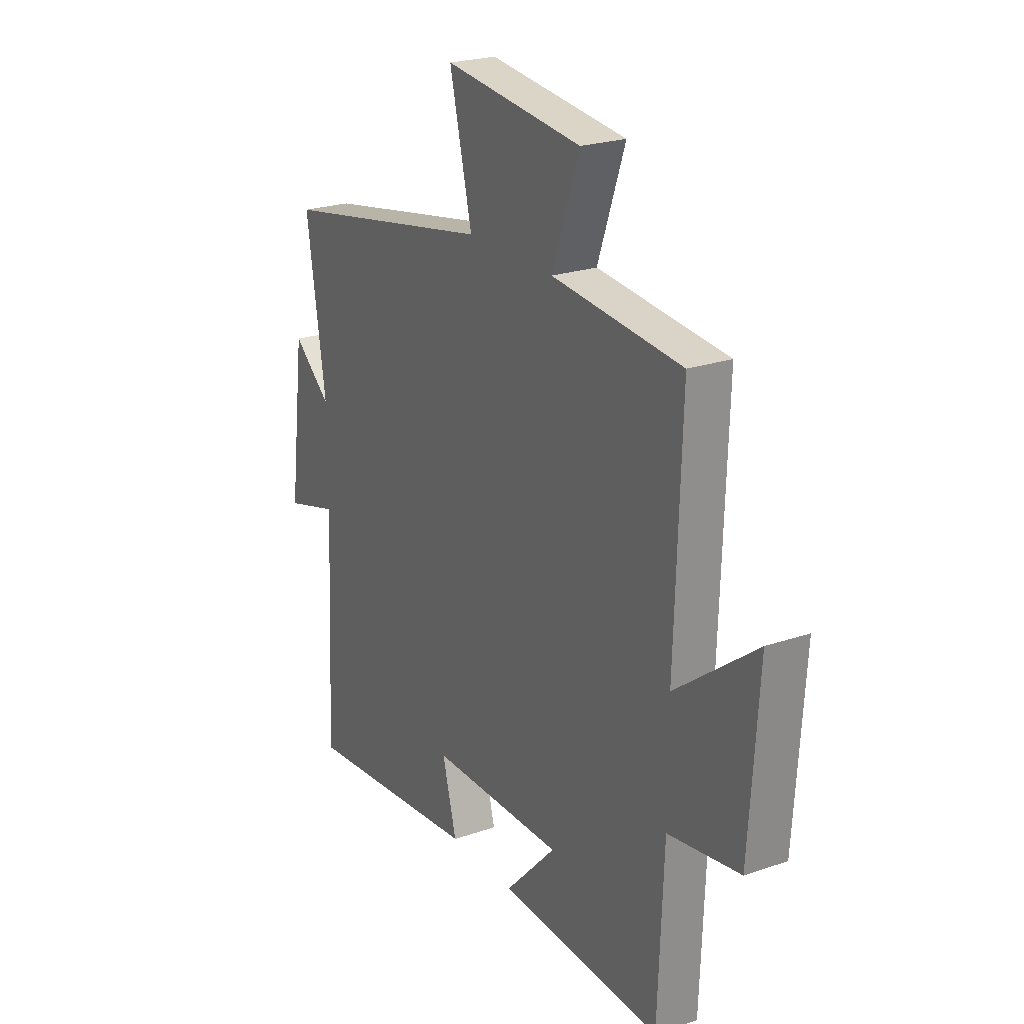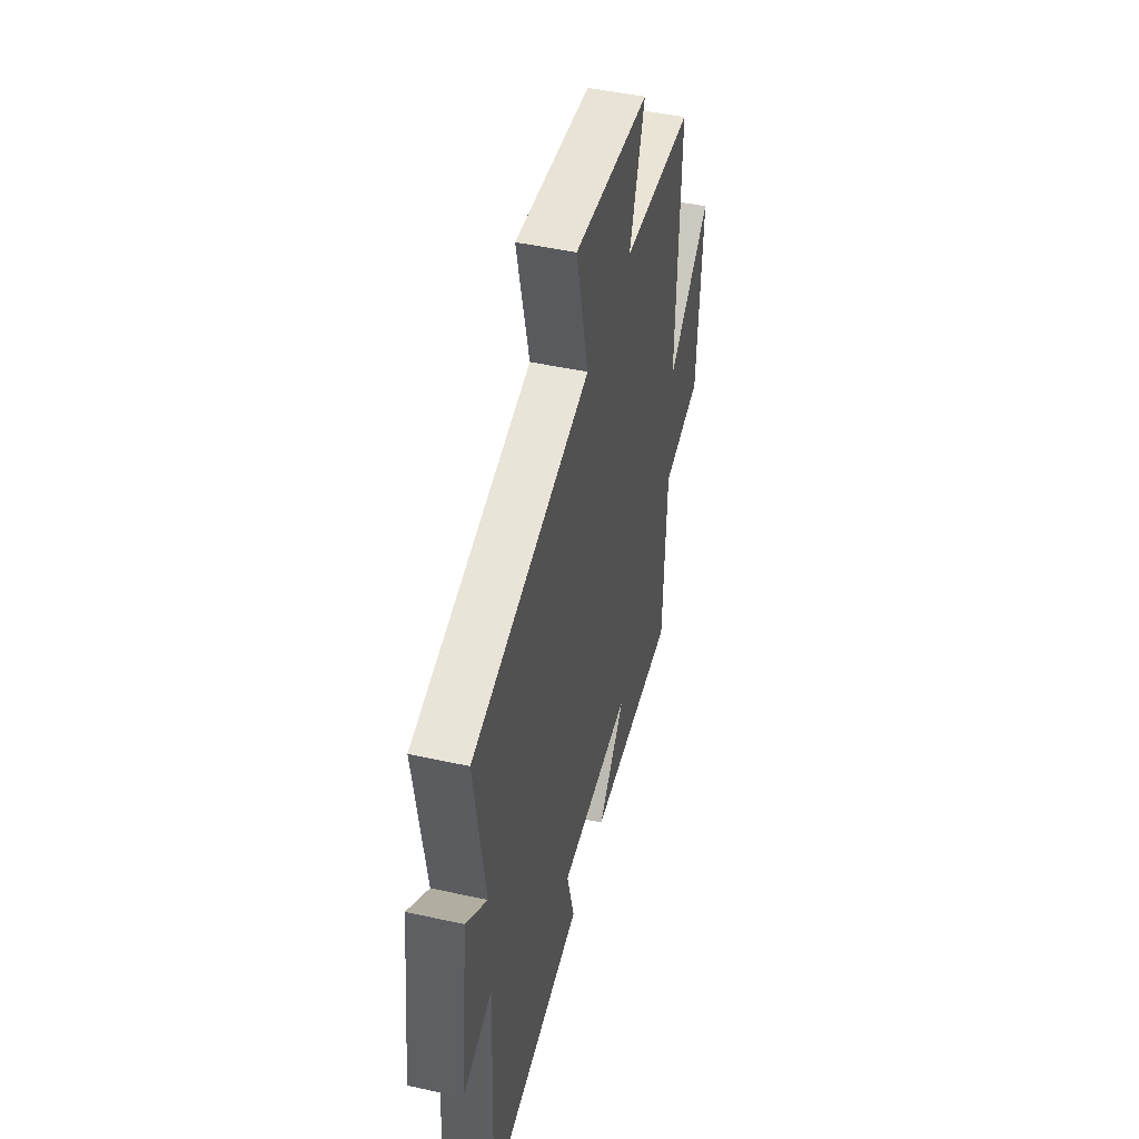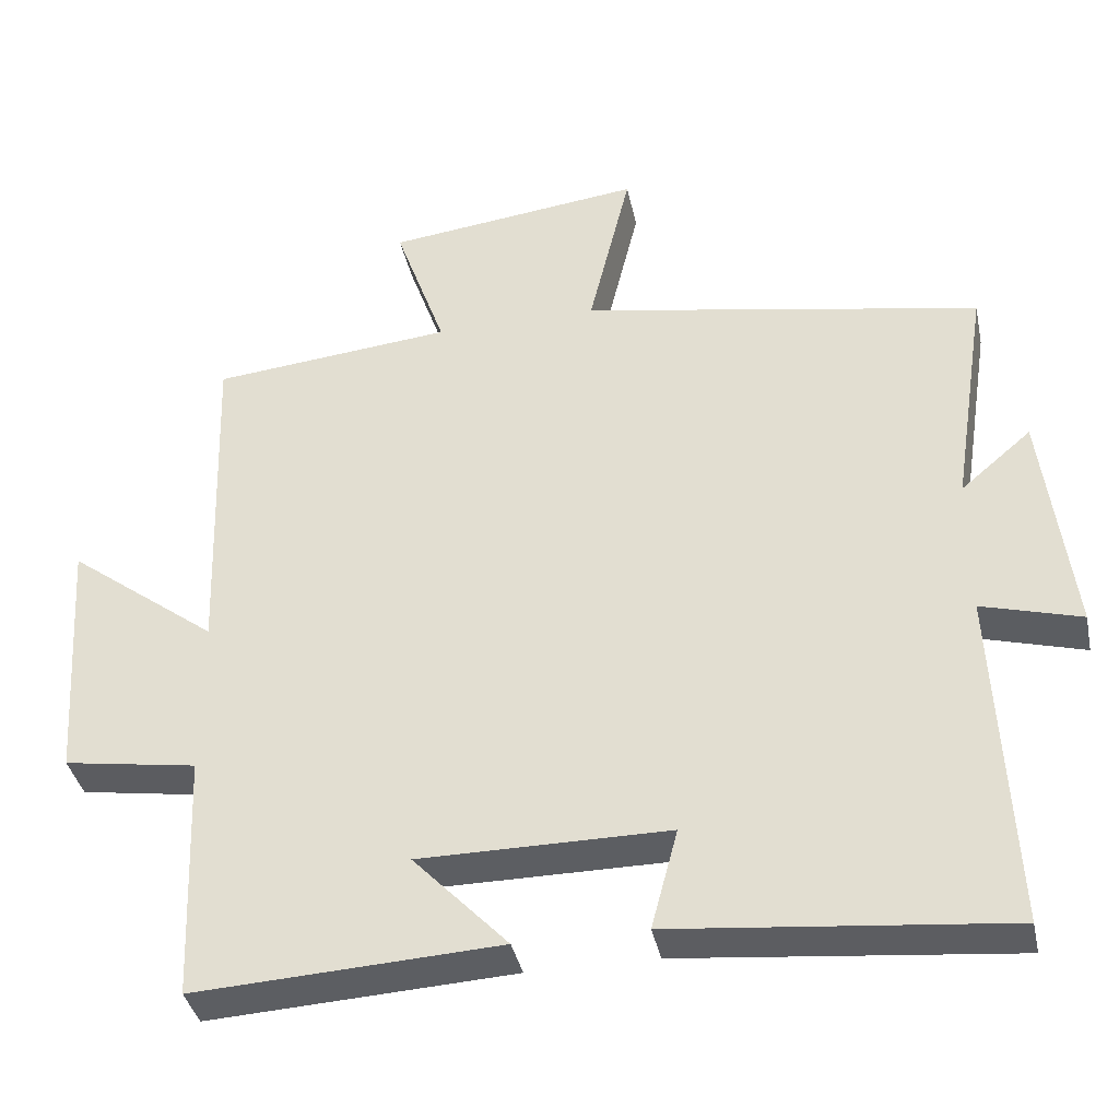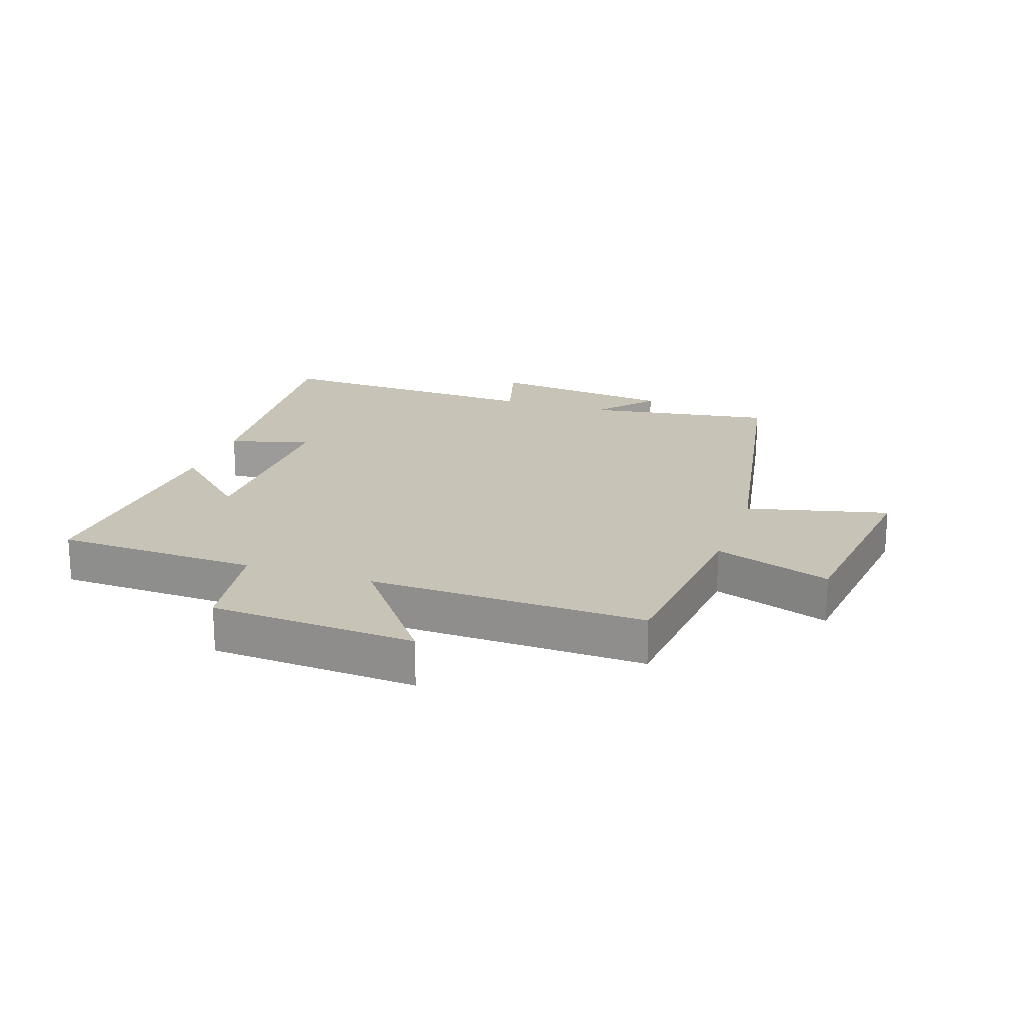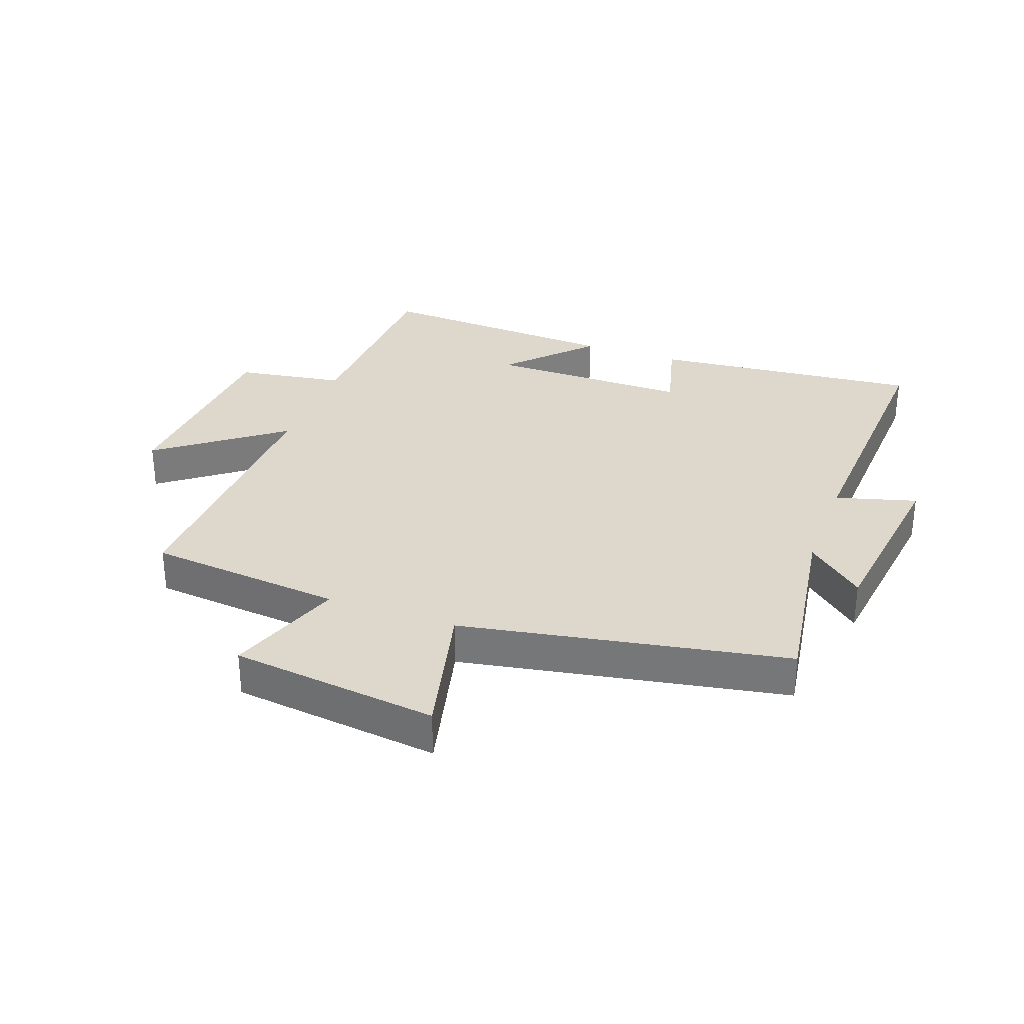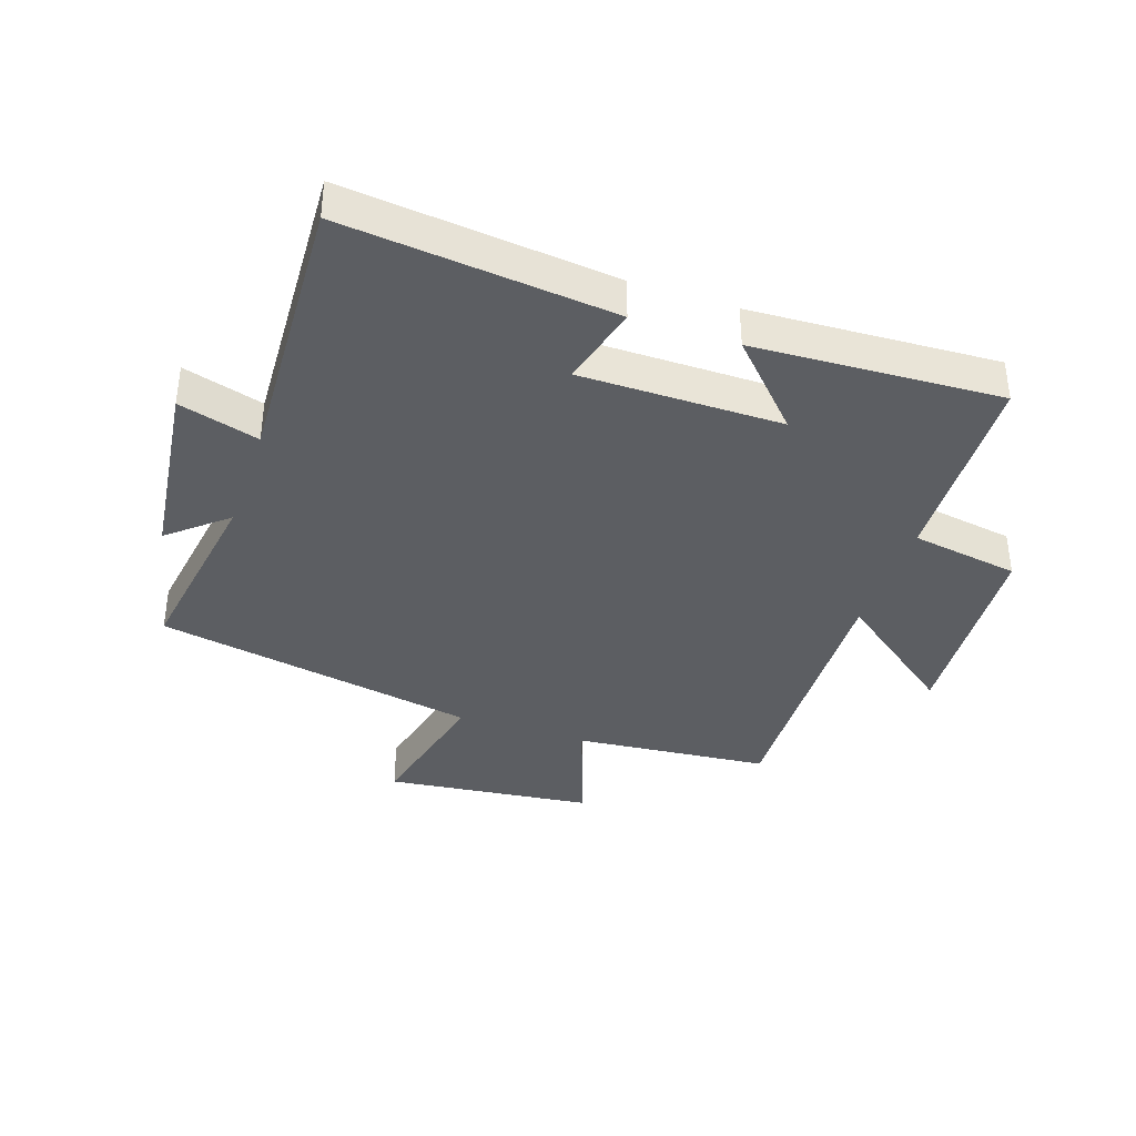
<metadata>
{"format":"obj","ext":"obj","renderer":"f3d","projection":"perspective","resolution":1024,"background":"white","views":[{"elev":23.2,"azim":-120.3,"up":"+Z"},{"elev":47.4,"azim":104.0,"up":"+Z"},{"elev":-38.0,"azim":11.8,"up":"+Z"},{"elev":19.6,"azim":-71.3,"up":"+Y"},{"elev":31.4,"azim":20.1,"up":"+Y"},{"elev":-38.0,"azim":161.2,"up":"+Y"}]}
</metadata>
<code>
v -0.487 0.07 -0.521
v -0.5 0.07 -0.192
v -0.676 0.07 -0.164
v -0.698 0.07 0.17
v -0.5 0.07 0.02
v -0.515 0.07 0.469
v -0.197 0.07 0.5
v -0.264 0.07 0.69
v 0.074 0.07 0.73
v 0.019 0.07 0.5
v 0.547 0.07 0.403
v 0.5 0.07 0.096
v 0.593 0.07 0.175
v 0.631 0.07 -0.129
v 0.5 0.07 -0.092
v 0.522 0.07 -0.544
v 0.083 0.07 -0.5
v 0.118 0.07 -0.368
v -0.21 0.07 -0.368
v -0.085 0.07 -0.5
v -0.487 0 -0.521
v -0.5 0 -0.192
v -0.676 0 -0.164
v -0.698 0 0.17
v -0.5 0 0.02
v -0.515 0 0.469
v -0.197 0 0.5
v -0.264 0 0.69
v 0.074 0 0.73
v 0.019 0 0.5
v 0.547 0 0.403
v 0.5 0 0.096
v 0.593 0 0.175
v 0.631 0 -0.129
v 0.5 0 -0.092
v 0.522 0 -0.544
v 0.083 0 -0.5
v 0.118 0 -0.368
v -0.21 0 -0.368
v -0.085 0 -0.5
f 19 20 1 2
f 18 19 2
f 15 16 17 18
f 15 18 2
f 12 13 14 15
f 12 15 2 3
f 10 11 12 3
f 7 8 9 10
f 5 6 7 10
f 5 10 3
f 3 4 5
f 22 21 40 39
f 22 39 38
f 38 37 36 35
f 22 38 35
f 35 34 33 32
f 23 22 35 32
f 23 32 31 30
f 30 29 28 27
f 30 27 26 25
f 23 30 25
f 25 24 23
f 1 21 22 2
f 2 22 23 3
f 3 23 24 4
f 4 24 25 5
f 5 25 26 6
f 6 26 27 7
f 7 27 28 8
f 8 28 29 9
f 9 29 30 10
f 10 30 31 11
f 11 31 32 12
f 12 32 33 13
f 13 33 34 14
f 14 34 35 15
f 15 35 36 16
f 16 36 37 17
f 17 37 38 18
f 18 38 39 19
f 19 39 40 20
f 20 40 21 1

</code>
